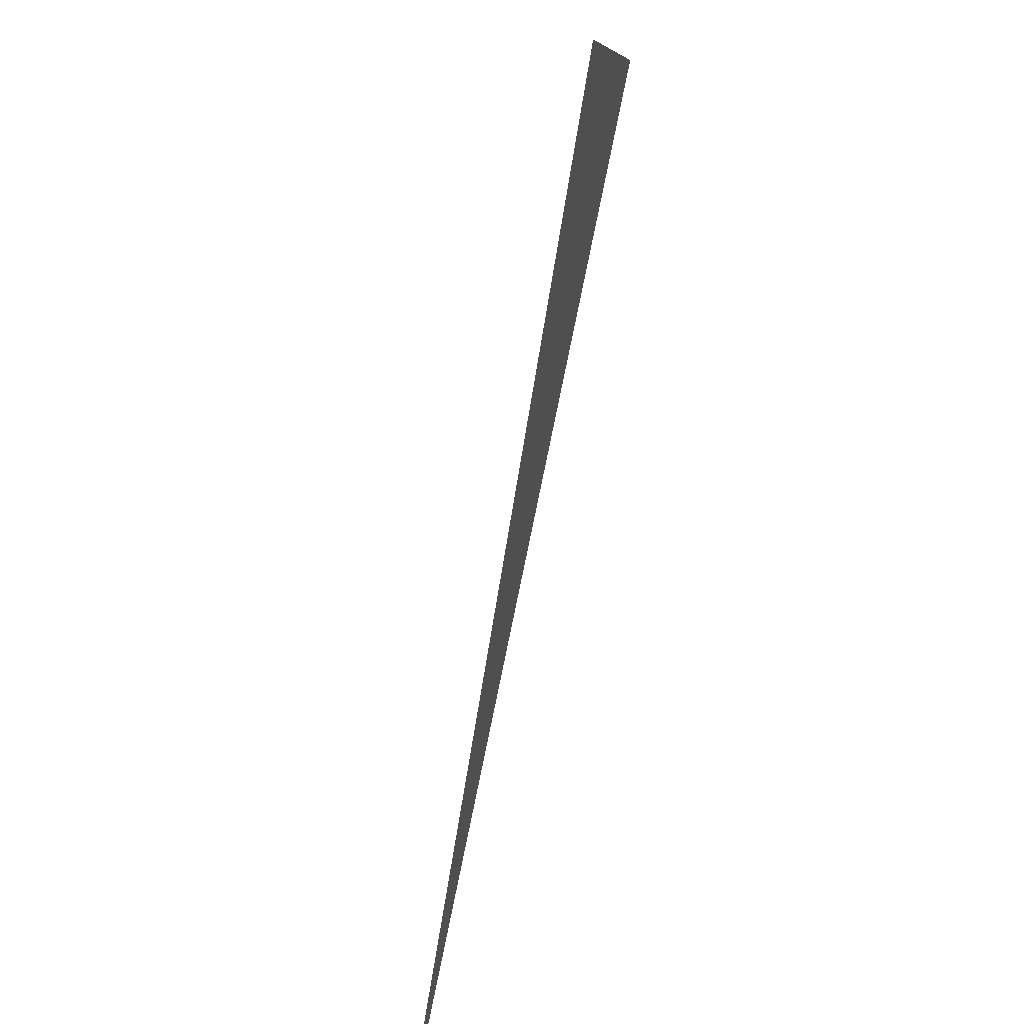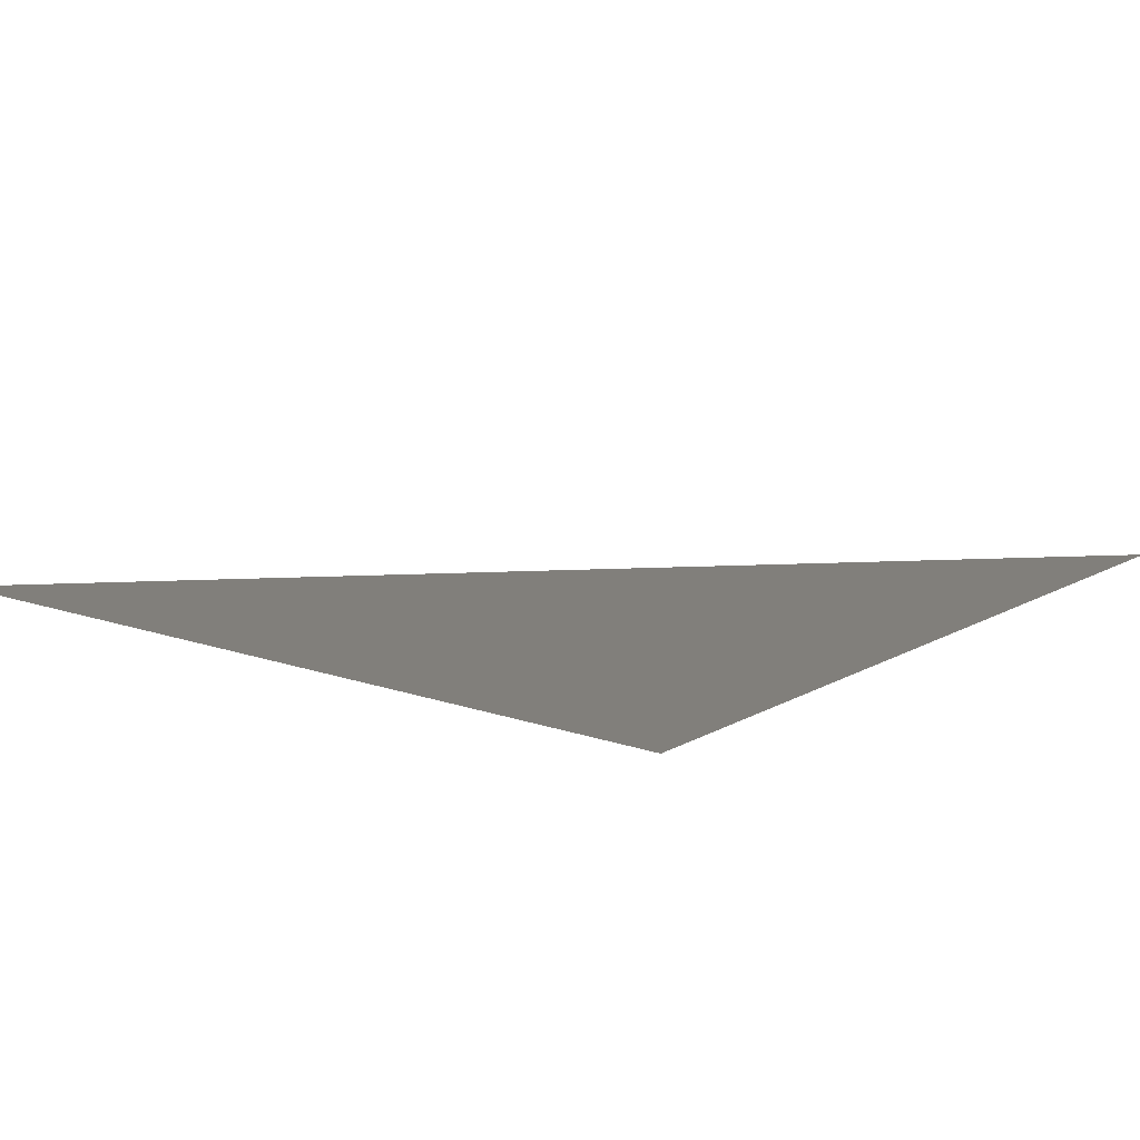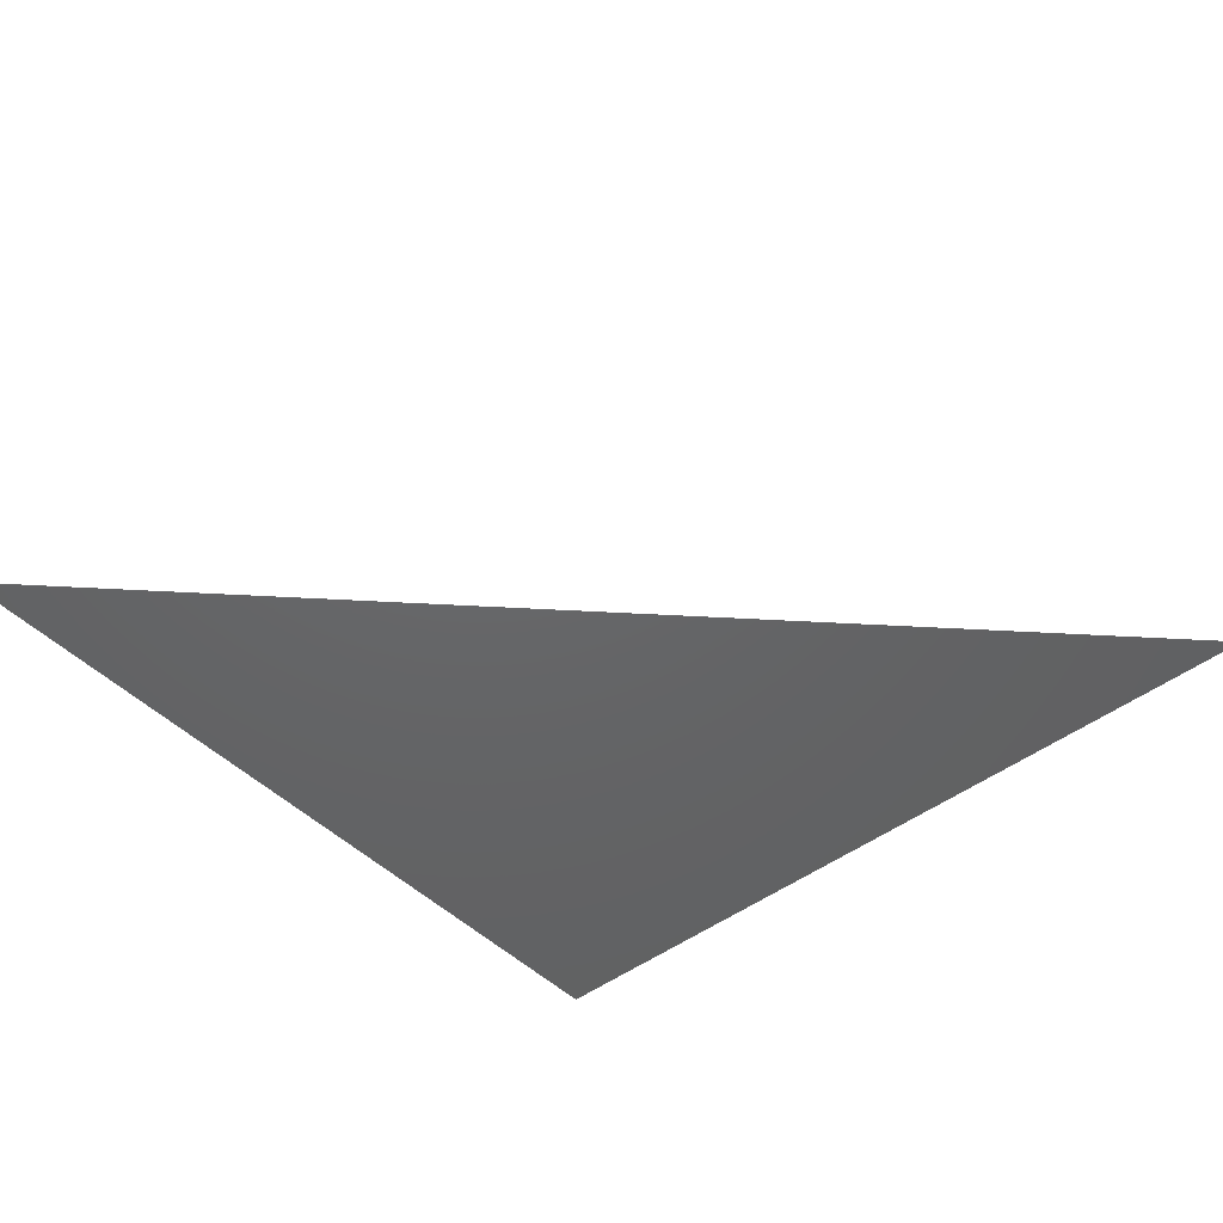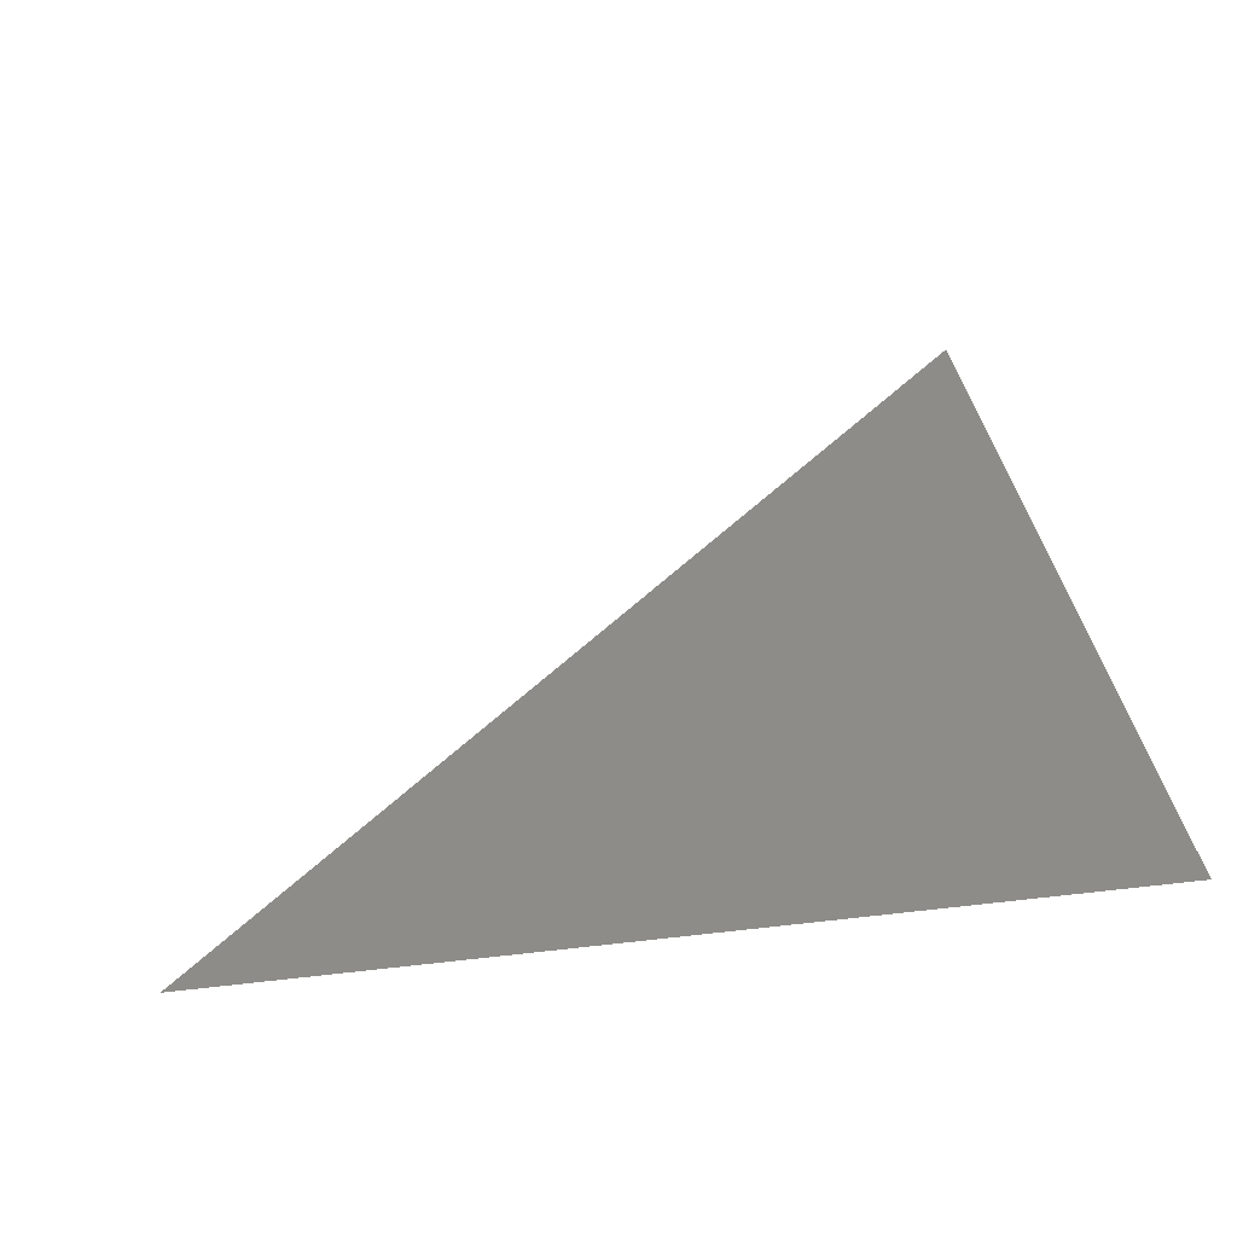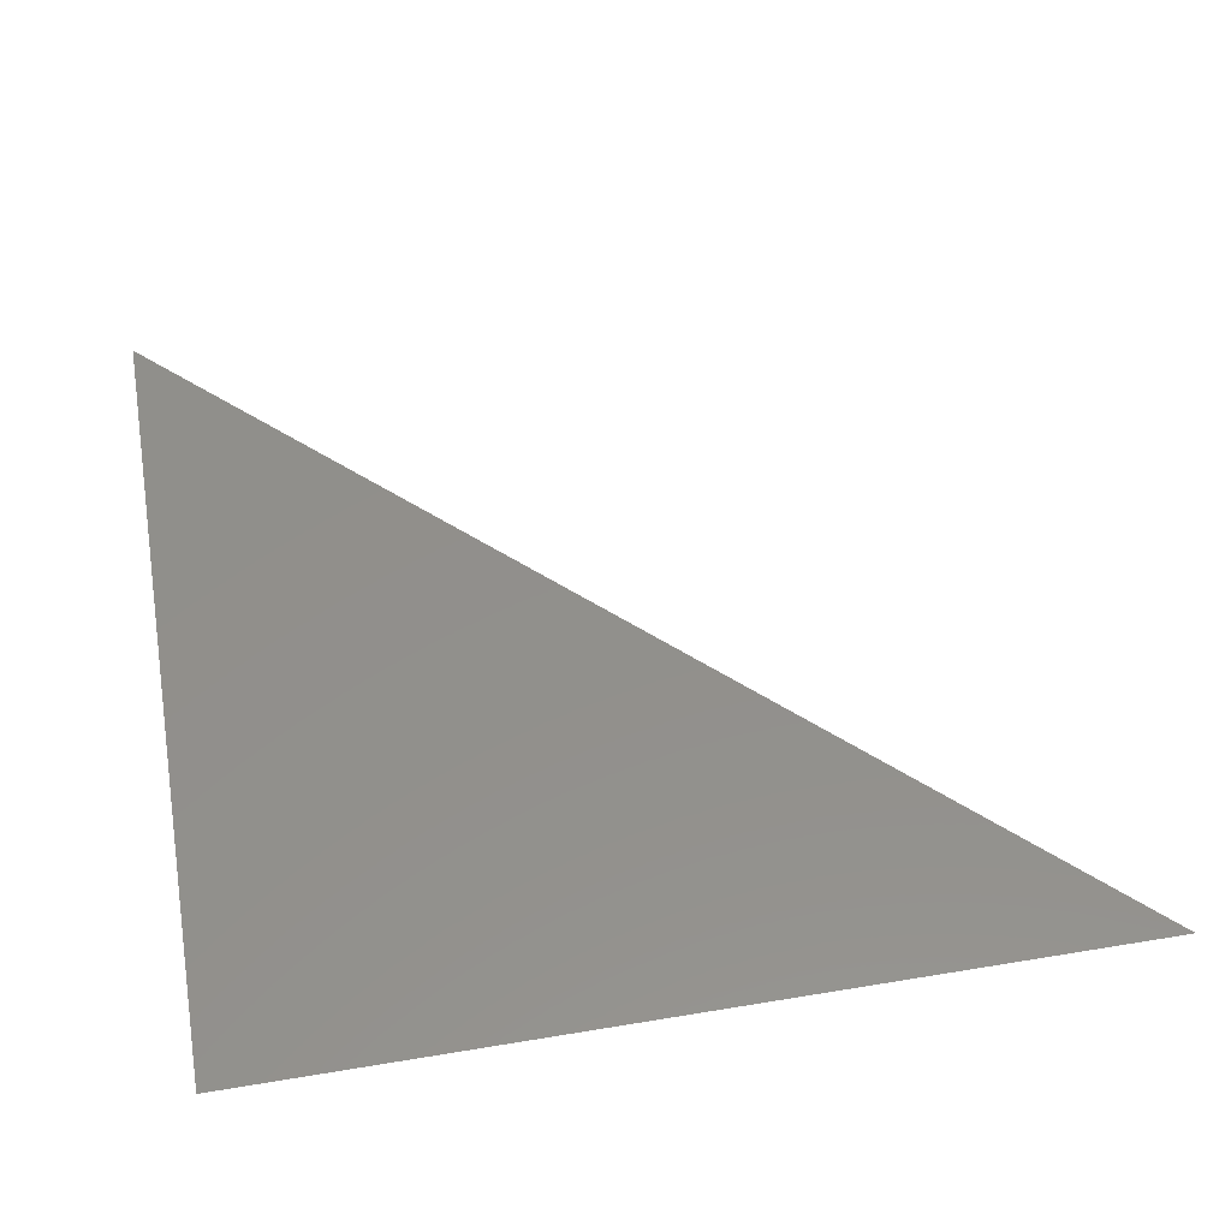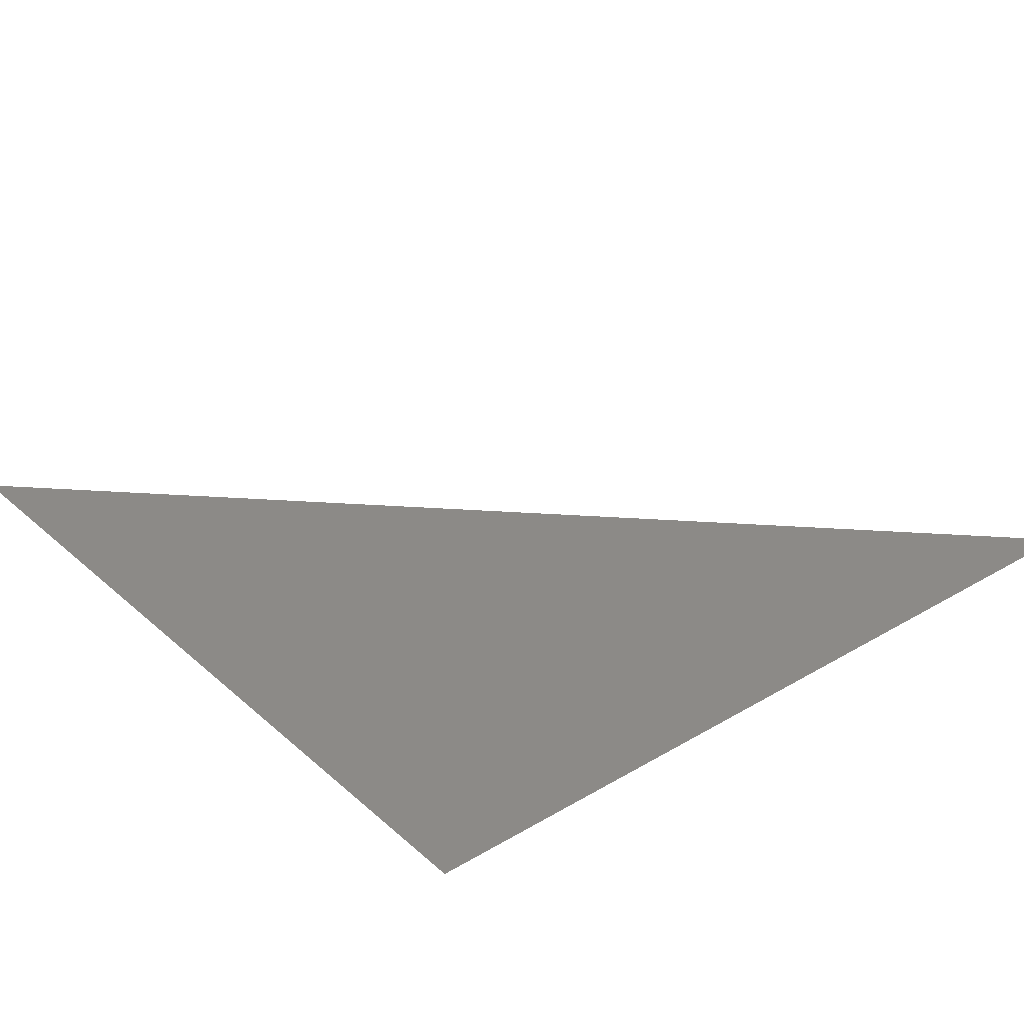
<metadata>
{"format":"stl","ext":"stl","renderer":"f3d","projection":"perspective","resolution":1024,"background":"white","views":[{"elev":-78.5,"azim":-101.5,"up":"+Z"},{"elev":13.5,"azim":-141.6,"up":"+Y"},{"elev":-46.0,"azim":41.2,"up":"+Y"},{"elev":36.9,"azim":171.3,"up":"+Y"},{"elev":52.2,"azim":-100.2,"up":"+Y"},{"elev":32.2,"azim":-129.4,"up":"+Y"}]}
</metadata>
<code>
# stl→obj: 1 verts, 32 faces
v 23.58 -4.853 29.2
f 1 1 1
f 1 1 1
f 1 1 1
f 1 1 1
f 1 1 1
f 1 1 1
f 1 1 1
f 1 1 1
f 1 1 1
f 1 1 1
f 1 1 1
f 1 1 1
f 1 1 1
f 1 1 1
f 1 1 1
f 1 1 1
f 1 1 1
f 1 1 1
f 1 1 1
f 1 1 1
f 1 1 1
f 1 1 1
f 1 1 1
f 1 1 1
f 1 1 1
f 1 1 1
f 1 1 1
f 1 1 1
f 1 1 1
f 1 1 1
f 1 1 1
f 1 1 1

</code>
